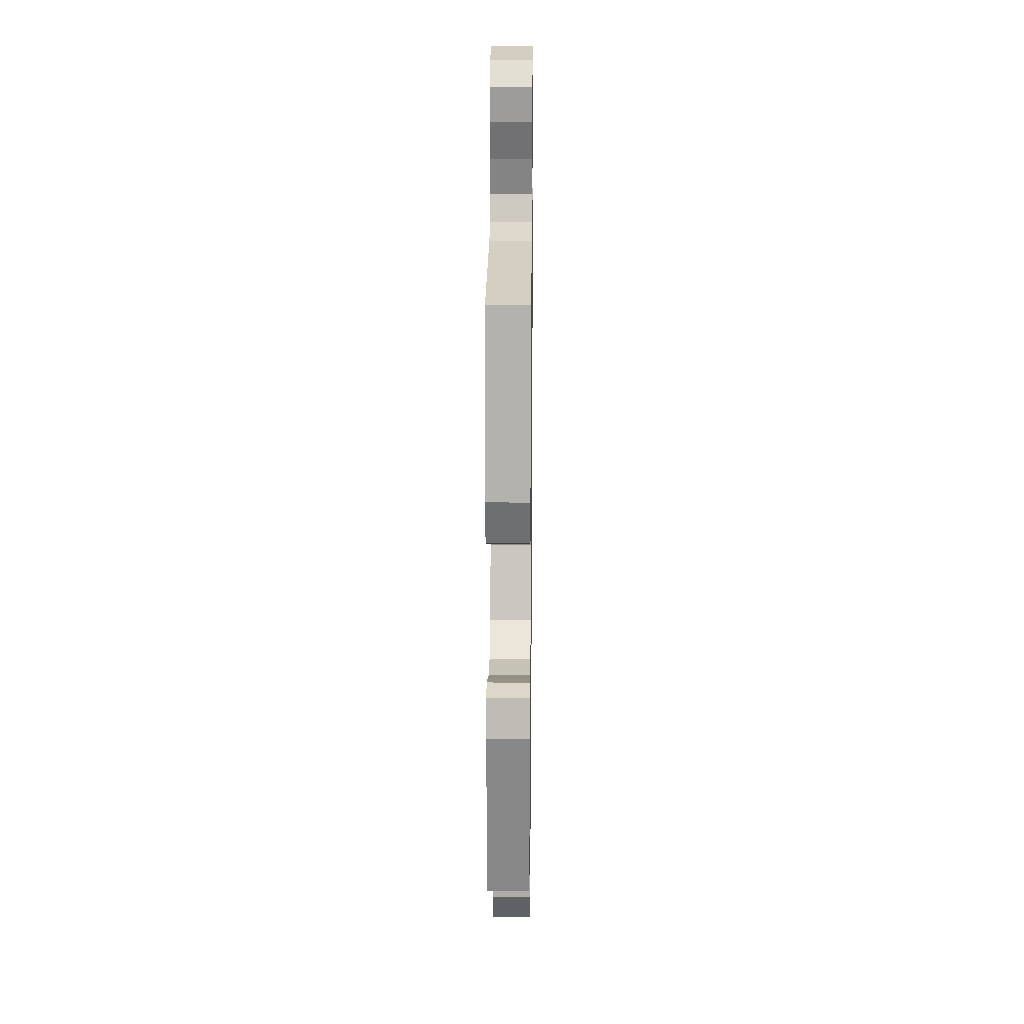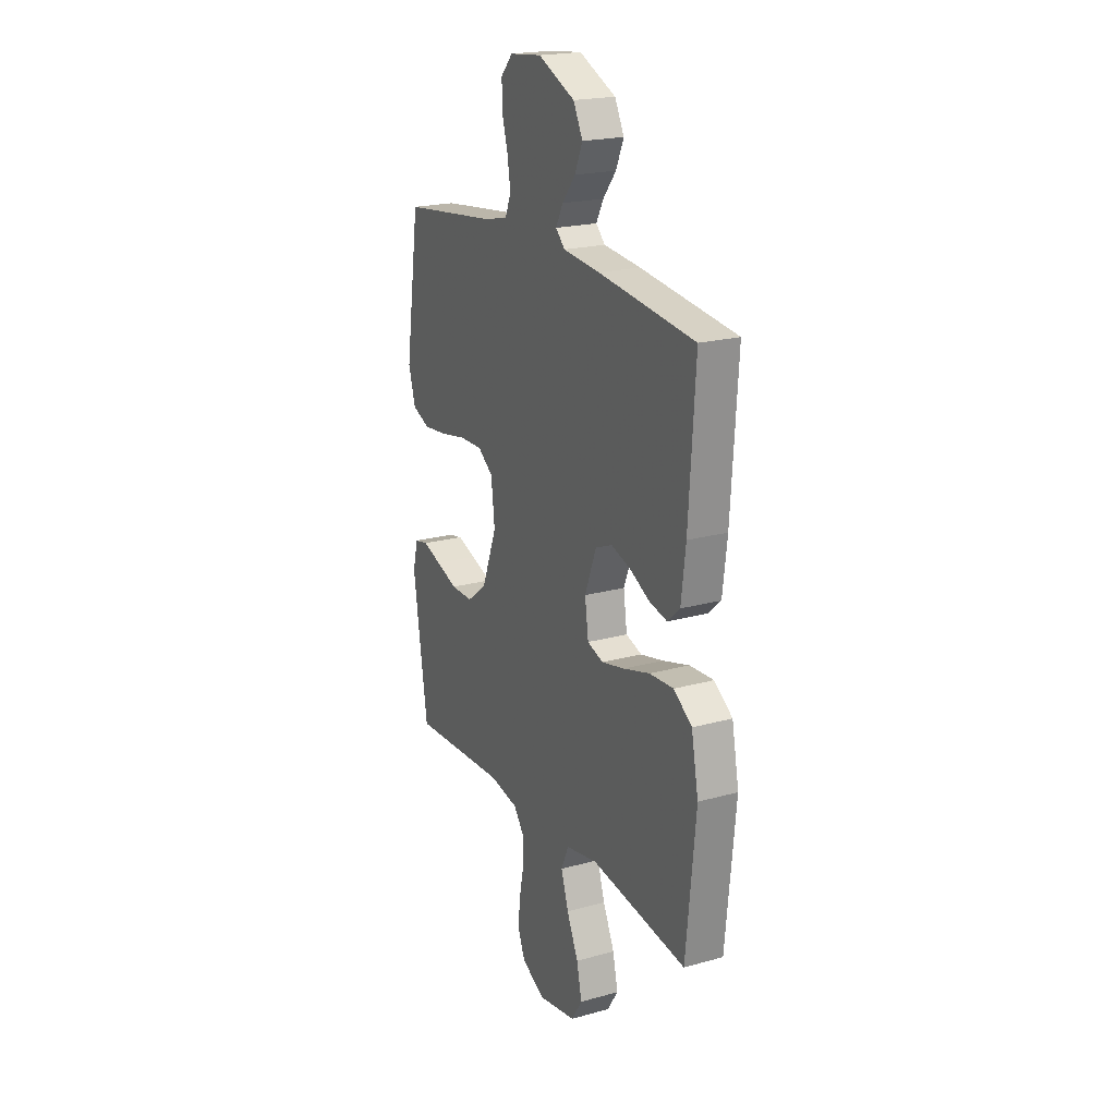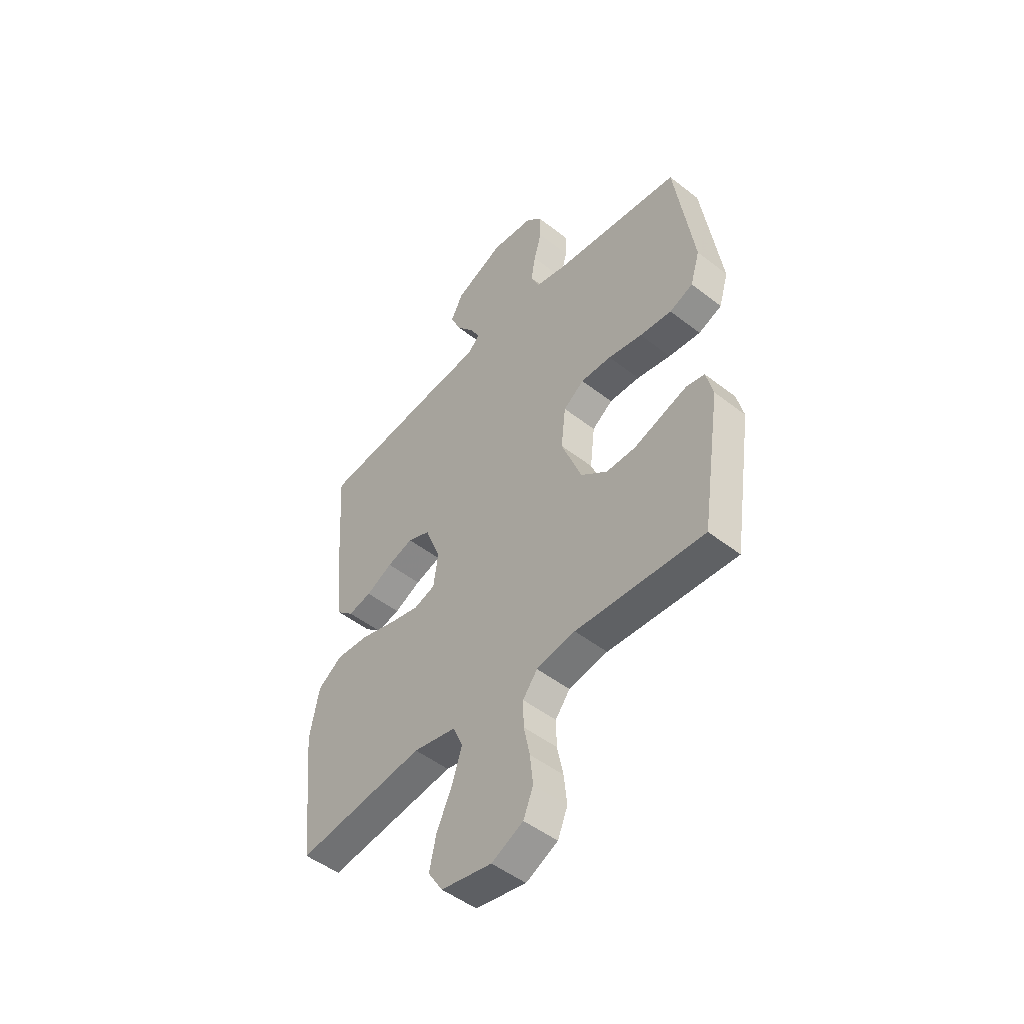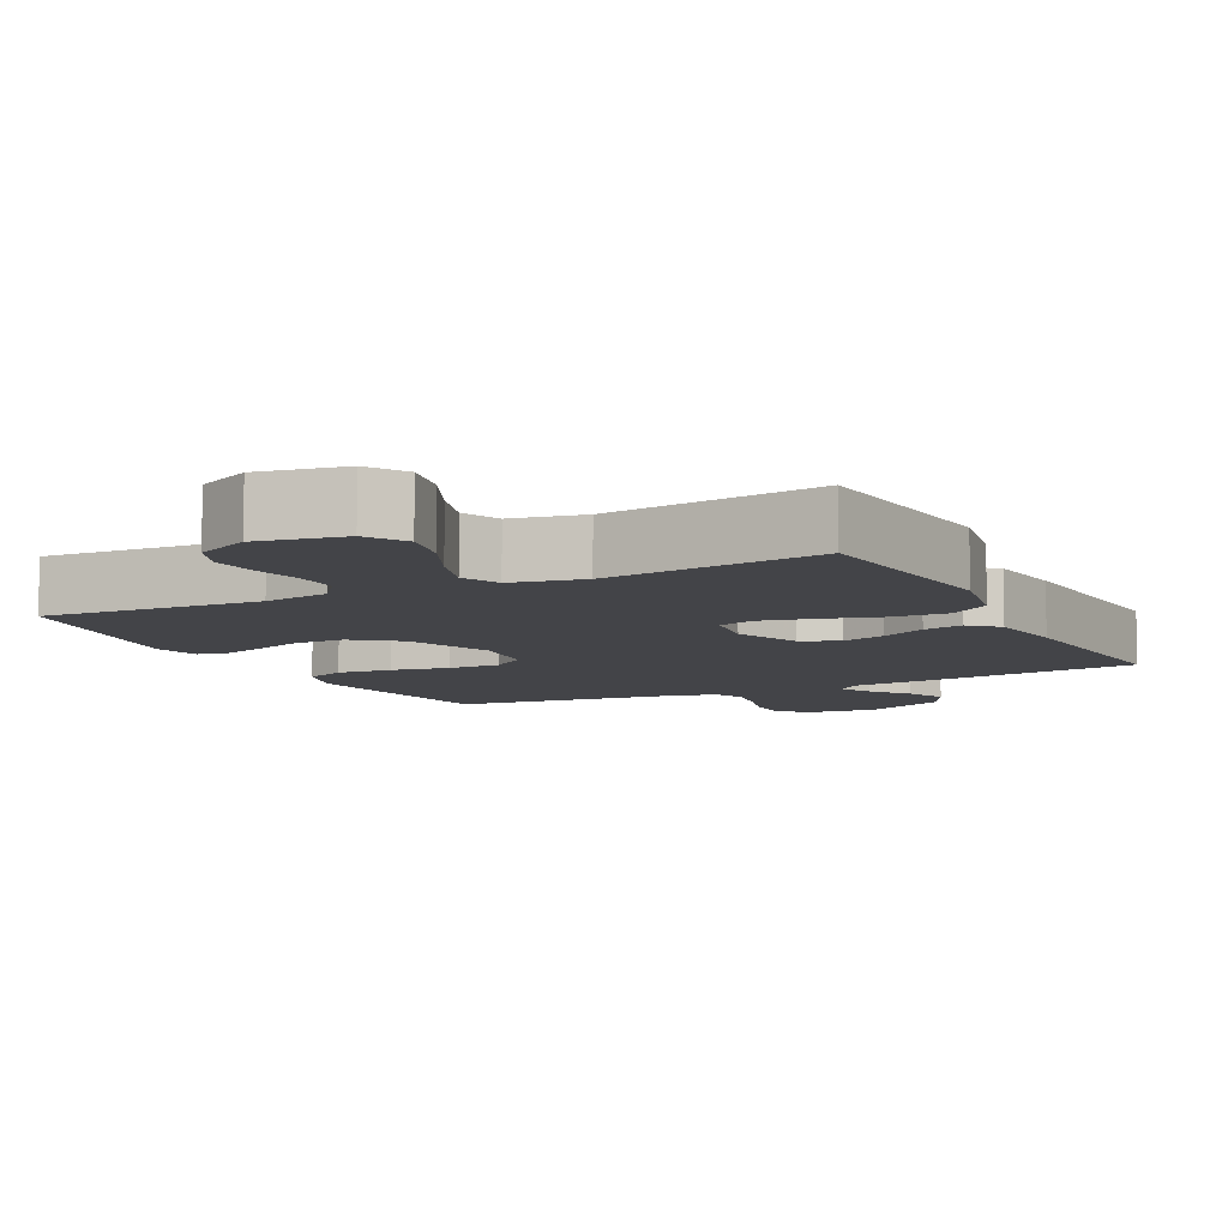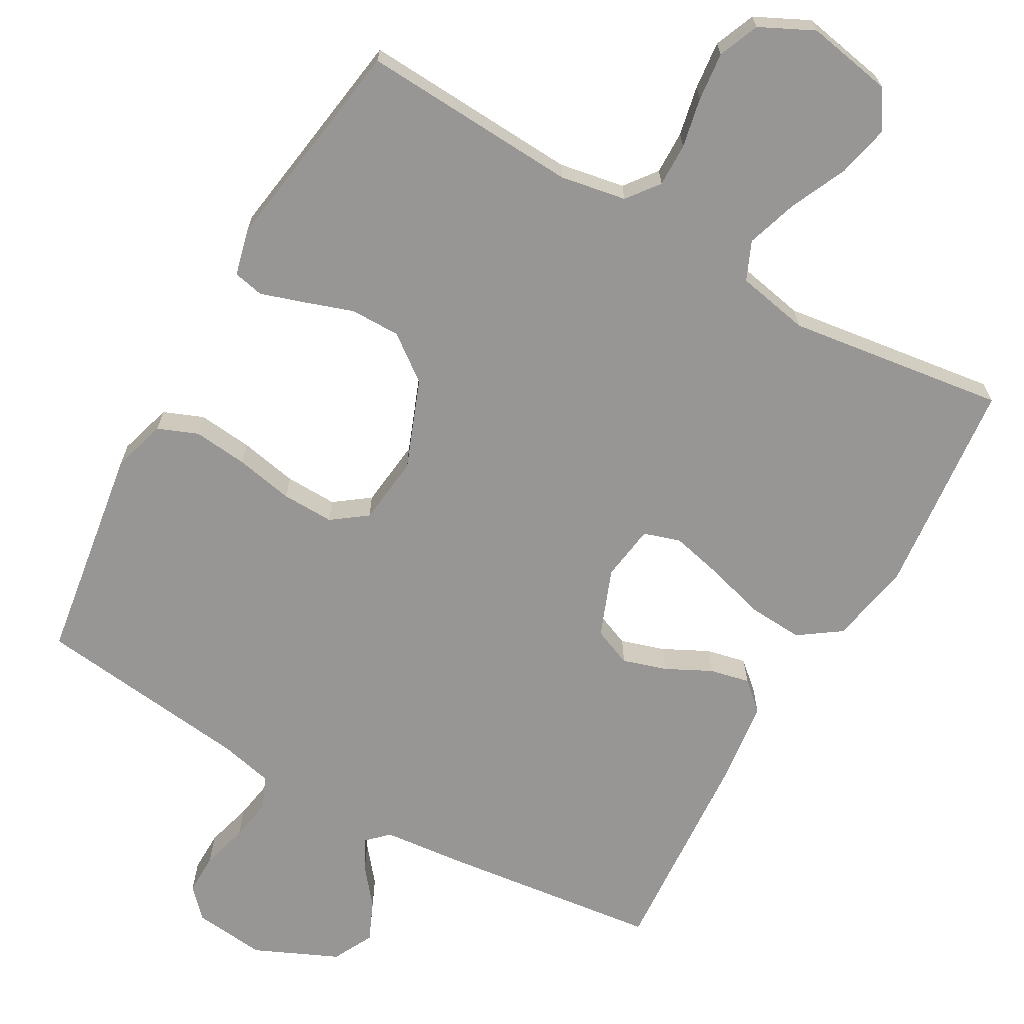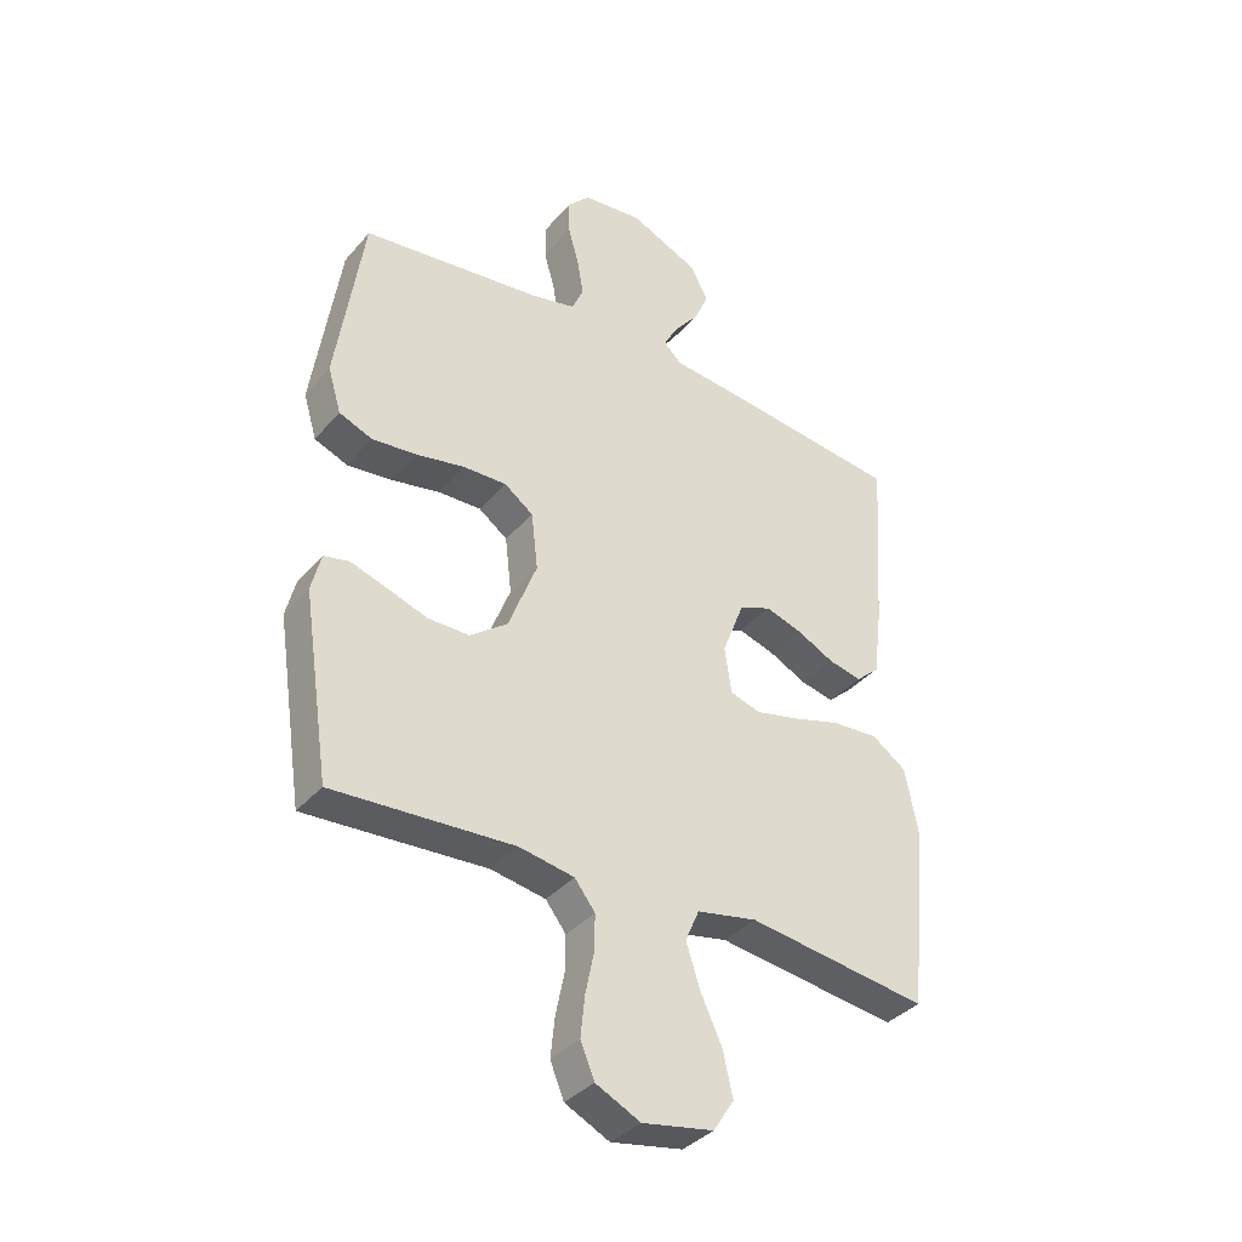
<metadata>
{"format":"obj","ext":"obj","renderer":"f3d","projection":"perspective","resolution":1024,"background":"white","views":[{"elev":18.9,"azim":90.7,"up":"+Z"},{"elev":20.8,"azim":-116.5,"up":"+Z"},{"elev":-49.0,"azim":49.1,"up":"+Z"},{"elev":-8.2,"azim":-153.2,"up":"+Y"},{"elev":-67.9,"azim":150.6,"up":"+Y"},{"elev":-36.9,"azim":144.7,"up":"+Z"}]}
</metadata>
<code>
v -0.5 0.07 -0.5
v -0.53 0.07 -0.2
v -0.508 0.07 -0.087
v -0.451 0.07 -0.047
v -0.375 0.07 -0.052
v -0.293 0.07 -0.076
v -0.221 0.07 -0.093
v -0.171 0.07 -0.077
v -0.16 0.07 0
v -0.196 0.07 0.093
v -0.249 0.07 0.115
v -0.31 0.07 0.096
v -0.372 0.07 0.065
v -0.427 0.07 0.053
v -0.466 0.07 0.088
v -0.48 0.07 0.2
v -0.5 0.07 0.5
v -0.2 0.07 0.535
v -0.085 0.07 0.546
v -0.056 0.07 0.574
v -0.079 0.07 0.617
v -0.12 0.07 0.668
v -0.144 0.07 0.723
v -0.115 0.07 0.779
v 0 0.07 0.83
v 0.1 0.07 0.819
v 0.137 0.07 0.779
v 0.136 0.07 0.722
v 0.118 0.07 0.658
v 0.108 0.07 0.598
v 0.127 0.07 0.554
v 0.2 0.07 0.537
v 0.5 0.07 0.5
v 0.545 0.07 0.2
v 0.523 0.07 0.126
v 0.468 0.07 0.104
v 0.393 0.07 0.112
v 0.313 0.07 0.128
v 0.241 0.07 0.13
v 0.193 0.07 0.095
v 0.182 0.07 0
v 0.229 0.07 -0.122
v 0.291 0.07 -0.169
v 0.36 0.07 -0.169
v 0.428 0.07 -0.146
v 0.487 0.07 -0.127
v 0.529 0.07 -0.136
v 0.545 0.07 -0.2
v 0.5 0.07 -0.5
v 0.2 0.07 -0.482
v 0.109 0.07 -0.498
v 0.075 0.07 -0.542
v 0.076 0.07 -0.602
v 0.09 0.07 -0.67
v 0.097 0.07 -0.737
v 0.074 0.07 -0.793
v 0 0.07 -0.829
v -0.118 0.07 -0.807
v -0.152 0.07 -0.754
v -0.136 0.07 -0.682
v -0.1 0.07 -0.604
v -0.077 0.07 -0.533
v -0.1 0.07 -0.48
v -0.2 0.07 -0.46
v -0.5 0 -0.5
v -0.53 0 -0.2
v -0.508 0 -0.087
v -0.451 0 -0.047
v -0.375 0 -0.052
v -0.293 0 -0.076
v -0.221 0 -0.093
v -0.171 0 -0.077
v -0.16 0 0
v -0.196 0 0.093
v -0.249 0 0.115
v -0.31 0 0.096
v -0.372 0 0.065
v -0.427 0 0.053
v -0.466 0 0.088
v -0.48 0 0.2
v -0.5 0 0.5
v -0.2 0 0.535
v -0.085 0 0.546
v -0.056 0 0.574
v -0.079 0 0.617
v -0.12 0 0.668
v -0.144 0 0.723
v -0.115 0 0.779
v 0 0 0.83
v 0.1 0 0.819
v 0.137 0 0.779
v 0.136 0 0.722
v 0.118 0 0.658
v 0.108 0 0.598
v 0.127 0 0.554
v 0.2 0 0.537
v 0.5 0 0.5
v 0.545 0 0.2
v 0.523 0 0.126
v 0.468 0 0.104
v 0.393 0 0.112
v 0.313 0 0.128
v 0.241 0 0.13
v 0.193 0 0.095
v 0.182 0 0
v 0.229 0 -0.122
v 0.291 0 -0.169
v 0.36 0 -0.169
v 0.428 0 -0.146
v 0.487 0 -0.127
v 0.529 0 -0.136
v 0.545 0 -0.2
v 0.5 0 -0.5
v 0.2 0 -0.482
v 0.109 0 -0.498
v 0.075 0 -0.542
v 0.076 0 -0.602
v 0.09 0 -0.67
v 0.097 0 -0.737
v 0.074 0 -0.793
v 0 0 -0.829
v -0.118 0 -0.807
v -0.152 0 -0.754
v -0.136 0 -0.682
v -0.1 0 -0.604
v -0.077 0 -0.533
v -0.1 0 -0.48
v -0.2 0 -0.46
f 59 60 61
f 58 59 61
f 57 58 61
f 56 57 61
f 55 56 61
f 54 55 61
f 53 54 61
f 52 53 61 62
f 51 52 62 63
f 48 49 50
f 47 48 50
f 46 47 50
f 45 46 50
f 44 45 50
f 51 63 64
f 50 51 64
f 44 50 64
f 43 44 64
f 36 37 38
f 35 36 38
f 34 35 38
f 33 34 38
f 32 33 38
f 31 32 38 39
f 30 31 39 40
f 27 28 29
f 26 27 29
f 25 26 29
f 24 25 29
f 23 24 29
f 22 23 29
f 21 22 29
f 20 21 29 30
f 30 40 41
f 20 30 41
f 19 20 41
f 17 18 19
f 16 17 19
f 15 16 19
f 14 15 19
f 13 14 19
f 12 13 19
f 4 5 6
f 3 4 6
f 2 3 6
f 1 2 6
f 64 1 6
f 64 6 7
f 64 7 8
f 43 64 8
f 42 43 8
f 41 42 8 9
f 19 41 9 10
f 11 12 19
f 10 11 19
f 125 124 123
f 125 123 122
f 125 122 121
f 125 121 120
f 125 120 119
f 125 119 118
f 125 118 117
f 126 125 117 116
f 127 126 116 115
f 114 113 112
f 114 112 111
f 114 111 110
f 114 110 109
f 114 109 108
f 128 127 115
f 128 115 114
f 128 114 108
f 128 108 107
f 102 101 100
f 102 100 99
f 102 99 98
f 102 98 97
f 102 97 96
f 103 102 96 95
f 104 103 95 94
f 93 92 91
f 93 91 90
f 93 90 89
f 93 89 88
f 93 88 87
f 93 87 86
f 93 86 85
f 94 93 85 84
f 105 104 94
f 105 94 84
f 105 84 83
f 83 82 81
f 83 81 80
f 83 80 79
f 83 79 78
f 83 78 77
f 83 77 76
f 70 69 68
f 70 68 67
f 70 67 66
f 70 66 65
f 70 65 128
f 71 70 128
f 72 71 128
f 72 128 107
f 72 107 106
f 73 72 106 105
f 74 73 105 83
f 83 76 75
f 83 75 74
f 1 65 66 2
f 2 66 67 3
f 3 67 68 4
f 4 68 69 5
f 5 69 70 6
f 6 70 71 7
f 7 71 72 8
f 8 72 73 9
f 9 73 74 10
f 10 74 75 11
f 11 75 76 12
f 12 76 77 13
f 13 77 78 14
f 14 78 79 15
f 15 79 80 16
f 16 80 81 17
f 17 81 82 18
f 18 82 83 19
f 19 83 84 20
f 20 84 85 21
f 21 85 86 22
f 22 86 87 23
f 23 87 88 24
f 24 88 89 25
f 25 89 90 26
f 26 90 91 27
f 27 91 92 28
f 28 92 93 29
f 29 93 94 30
f 30 94 95 31
f 31 95 96 32
f 32 96 97 33
f 33 97 98 34
f 34 98 99 35
f 35 99 100 36
f 36 100 101 37
f 37 101 102 38
f 38 102 103 39
f 39 103 104 40
f 40 104 105 41
f 41 105 106 42
f 42 106 107 43
f 43 107 108 44
f 44 108 109 45
f 45 109 110 46
f 46 110 111 47
f 47 111 112 48
f 48 112 113 49
f 49 113 114 50
f 50 114 115 51
f 51 115 116 52
f 52 116 117 53
f 53 117 118 54
f 54 118 119 55
f 55 119 120 56
f 56 120 121 57
f 57 121 122 58
f 58 122 123 59
f 59 123 124 60
f 60 124 125 61
f 61 125 126 62
f 62 126 127 63
f 63 127 128 64
f 64 128 65 1

</code>
